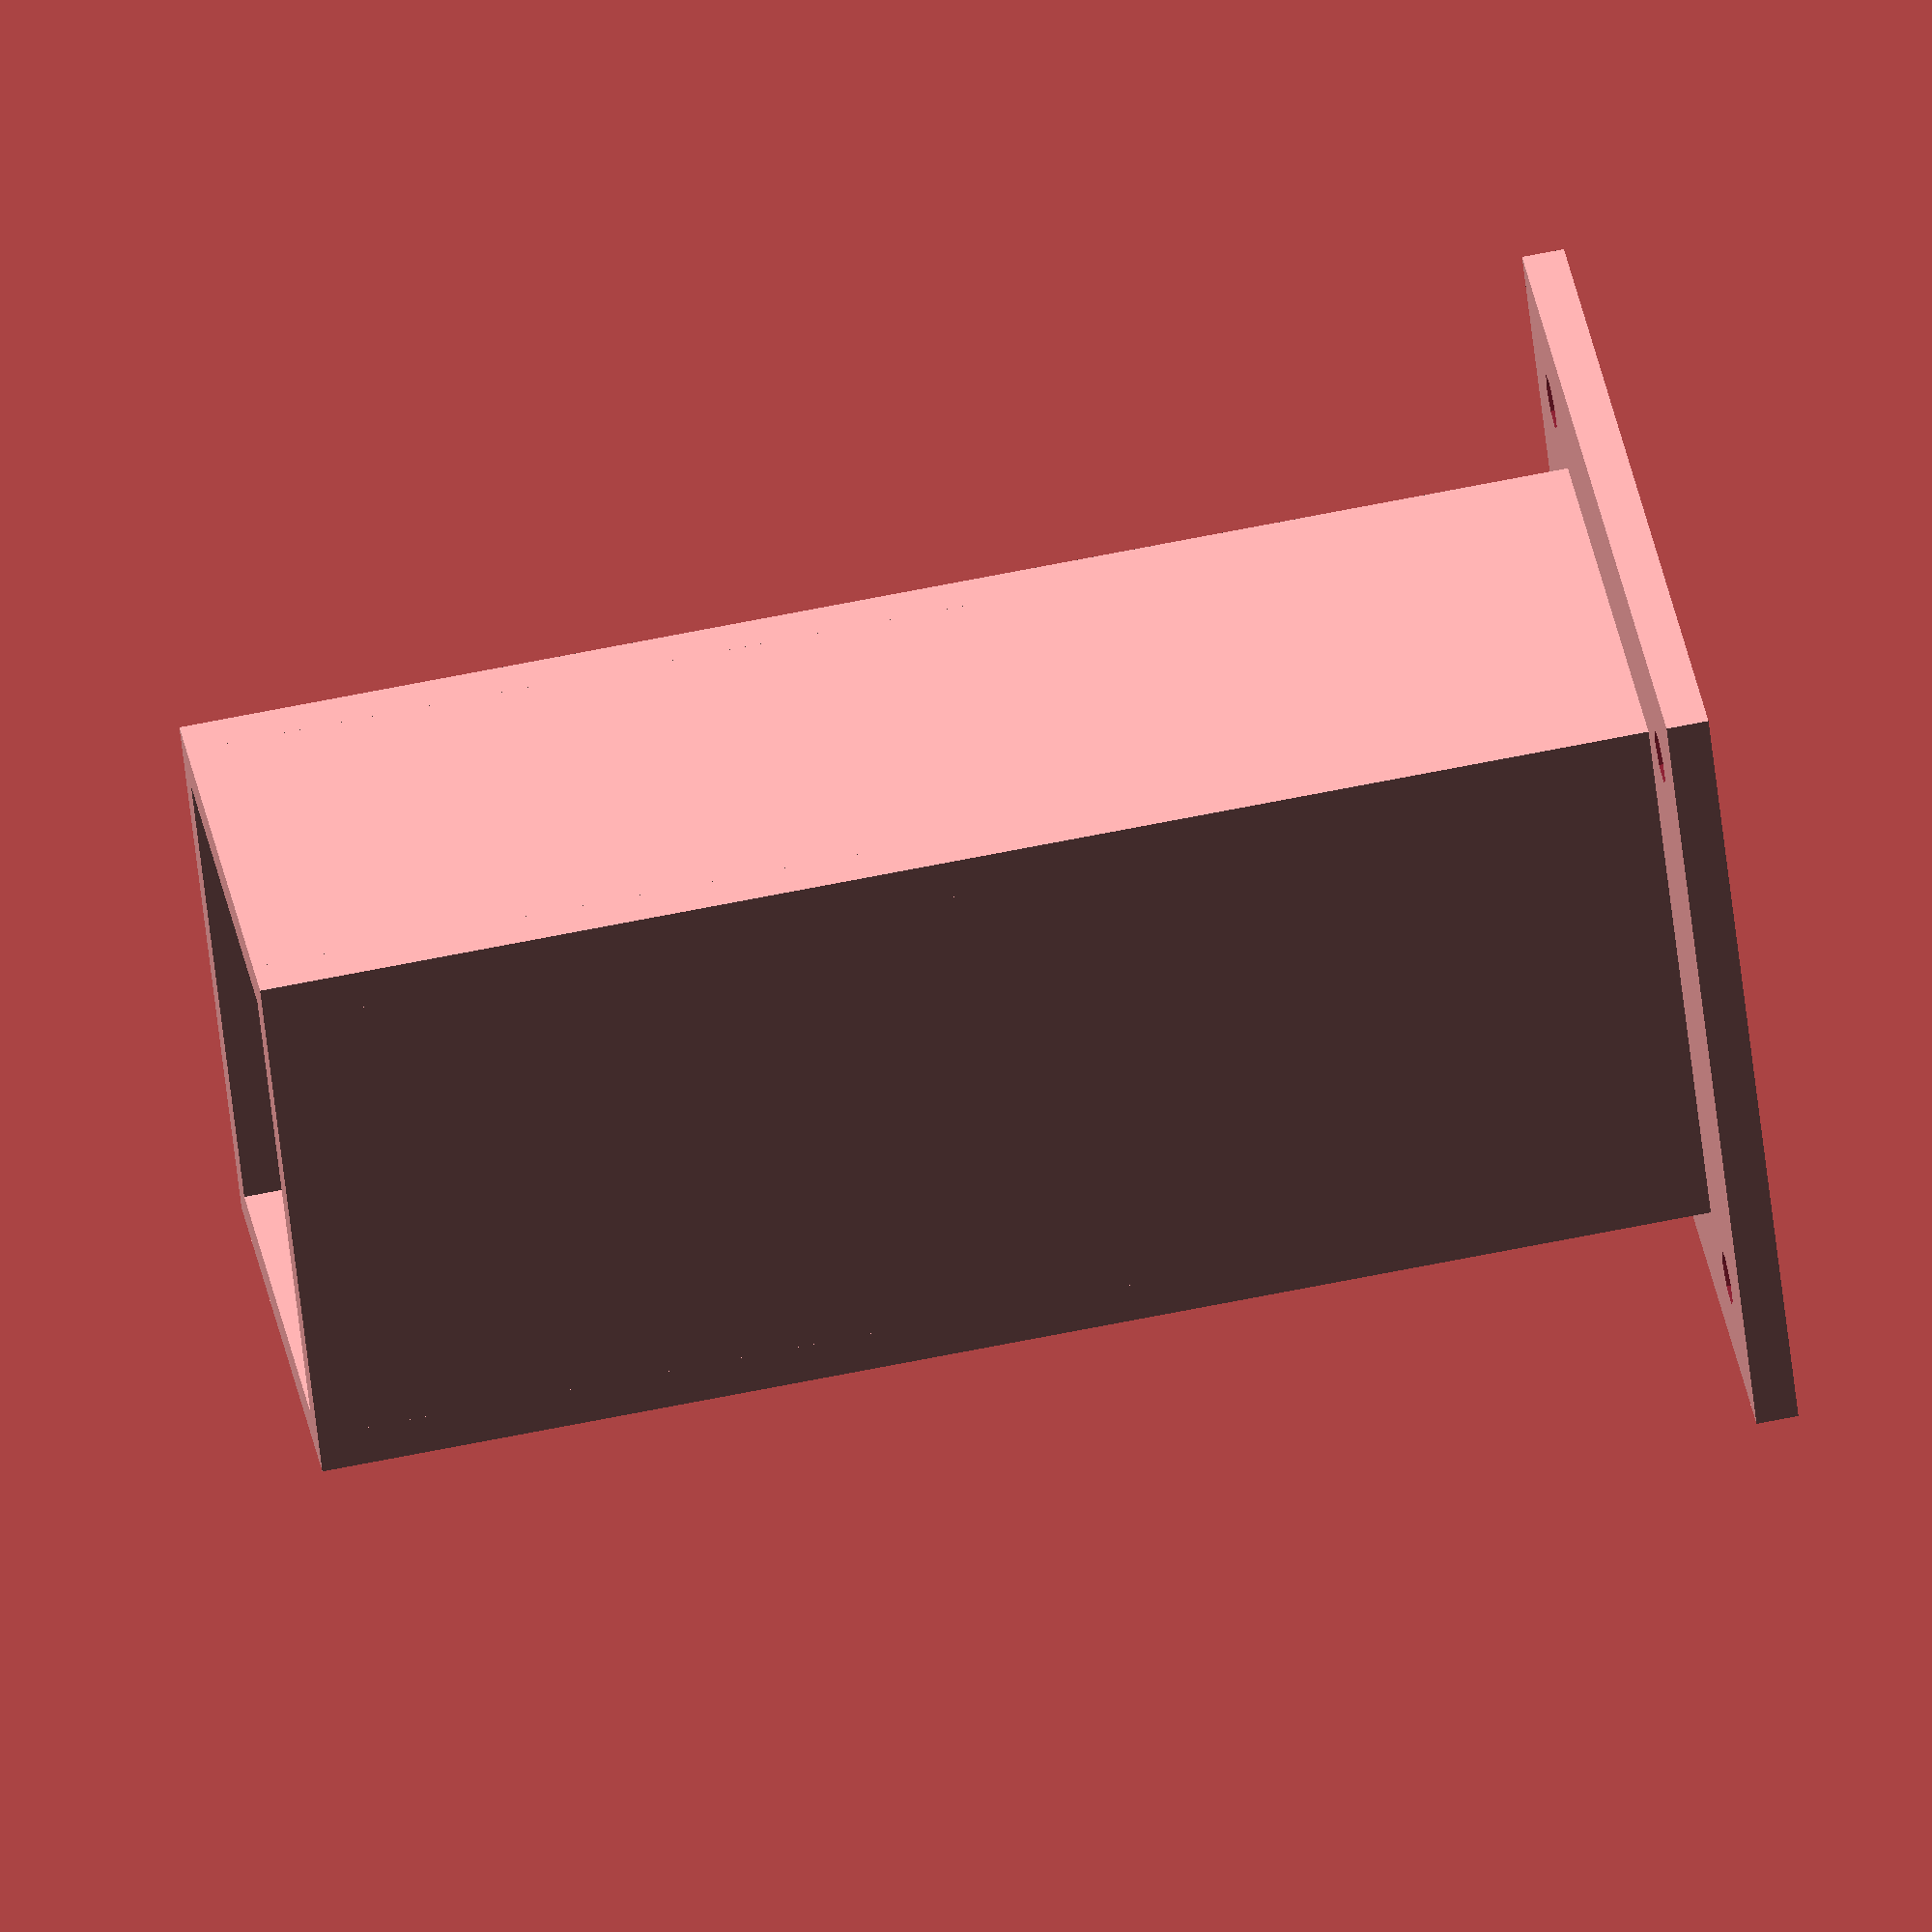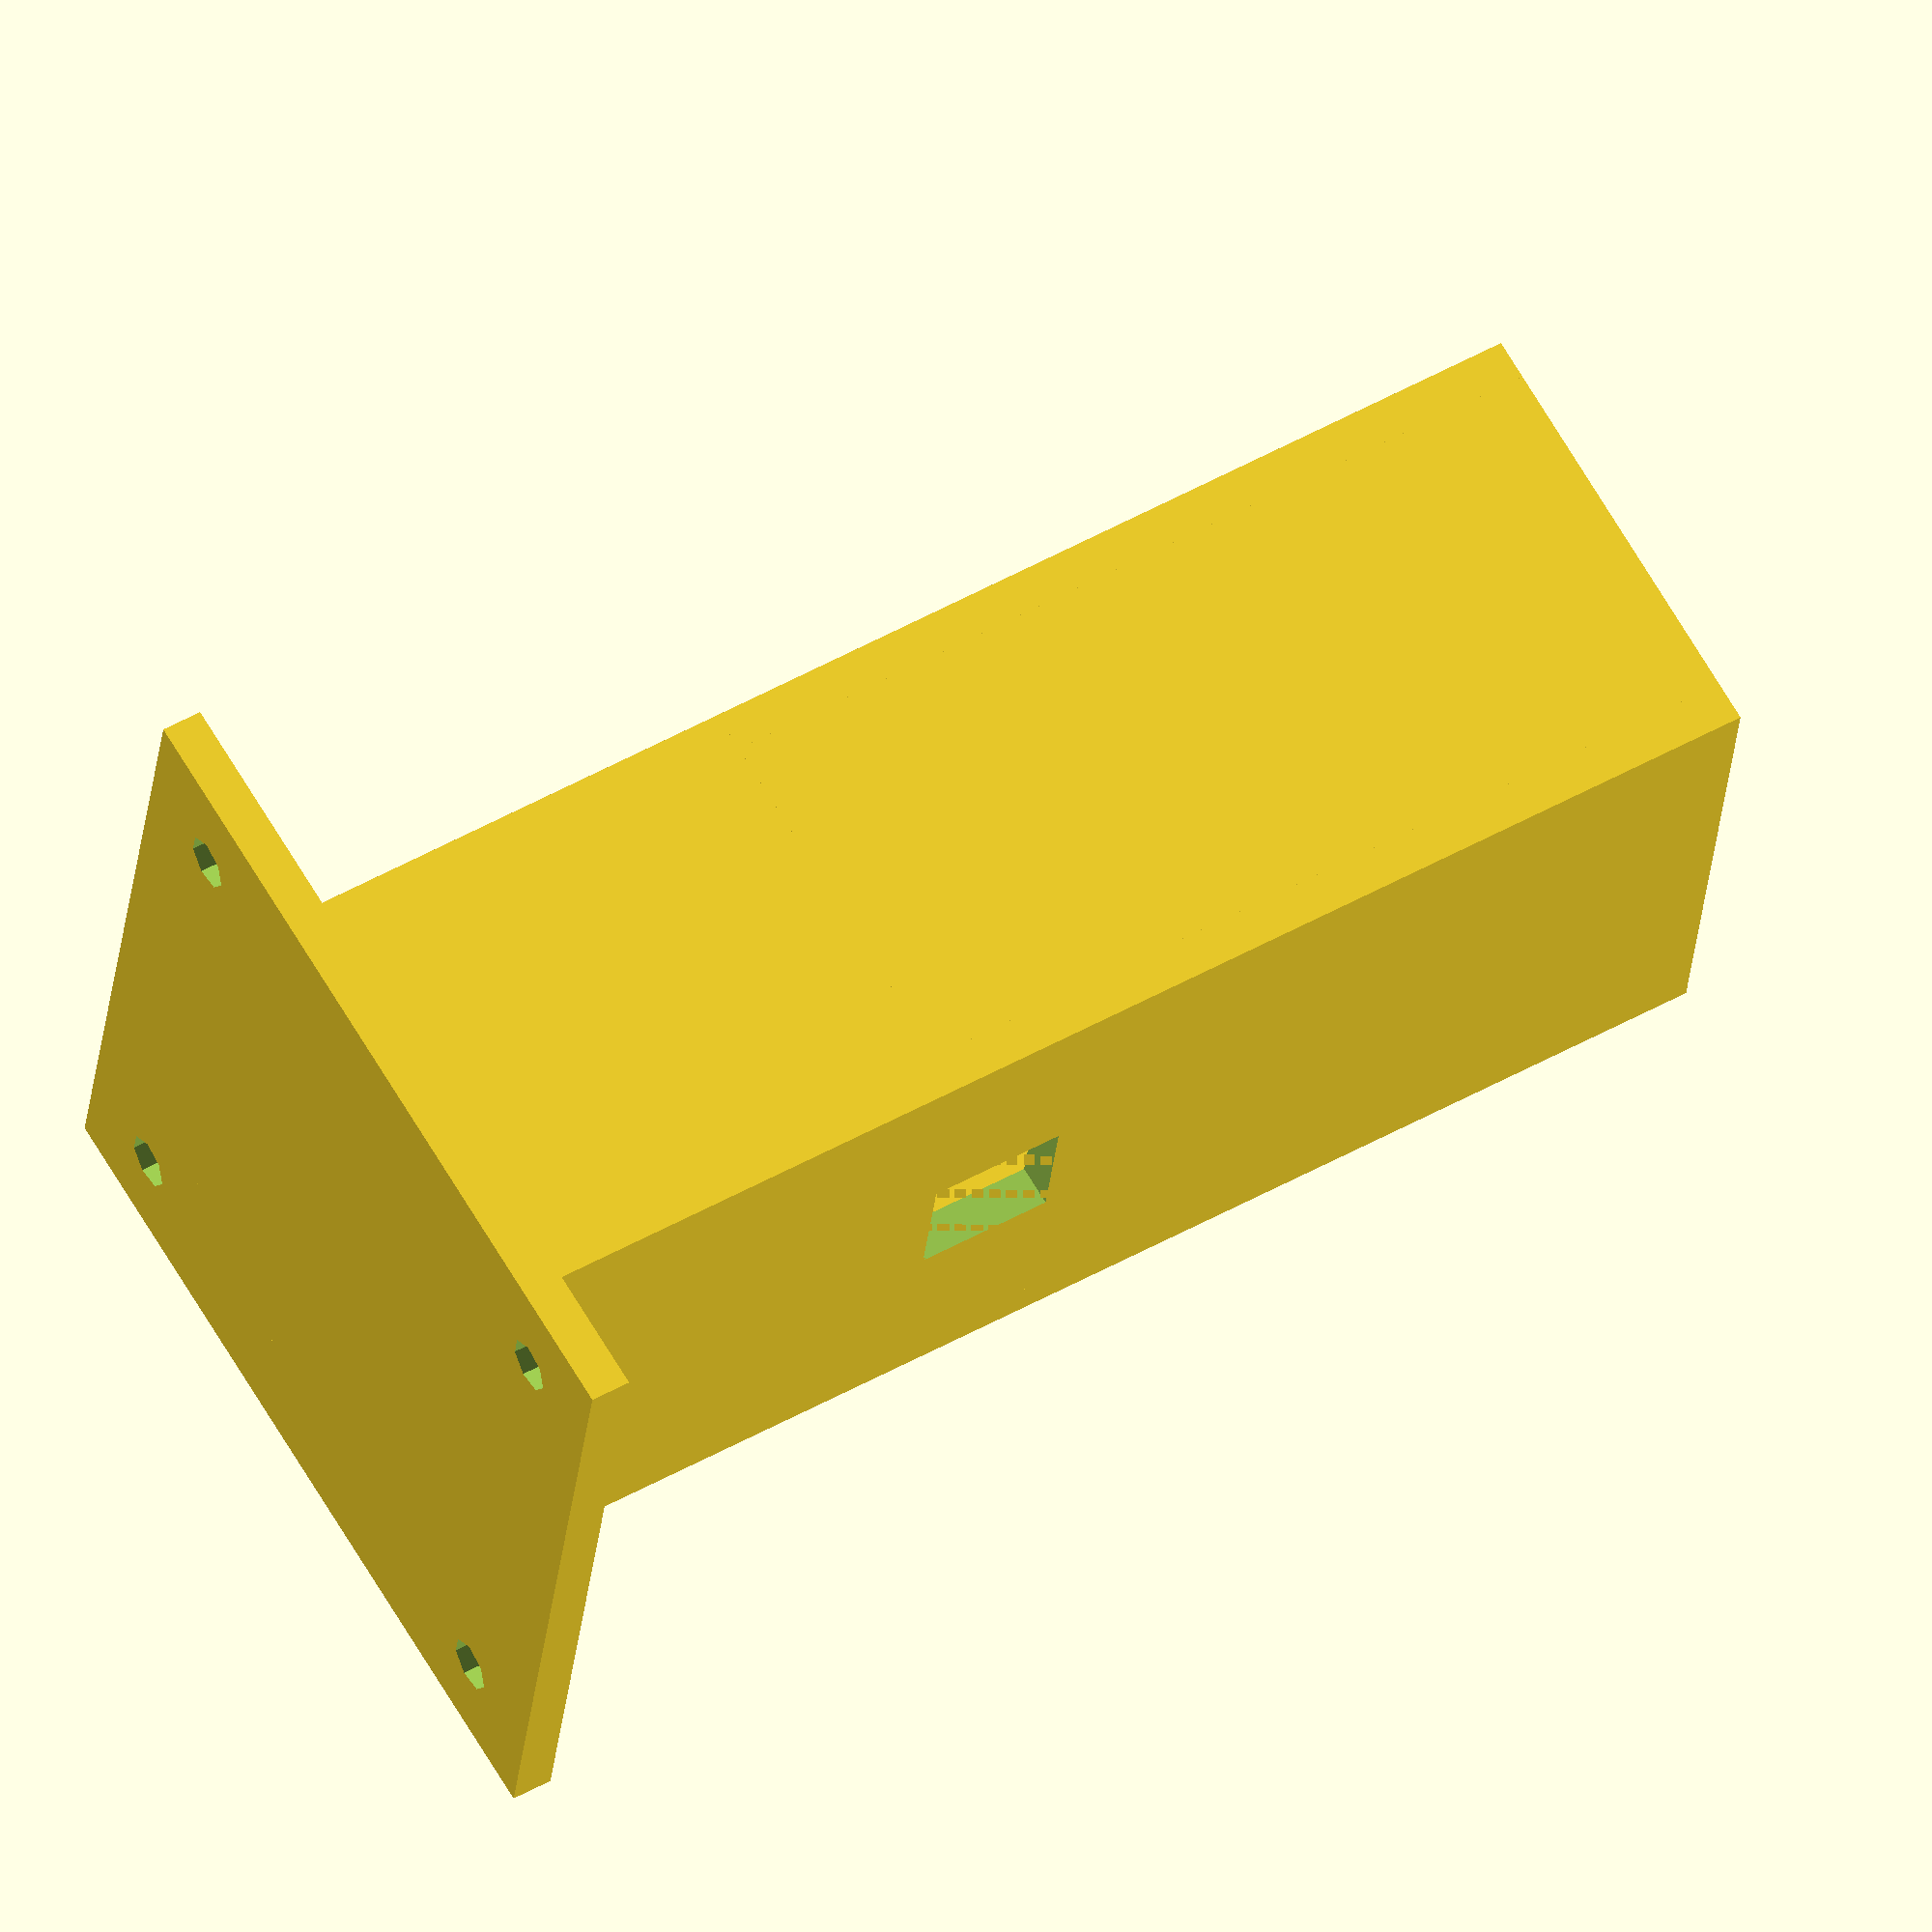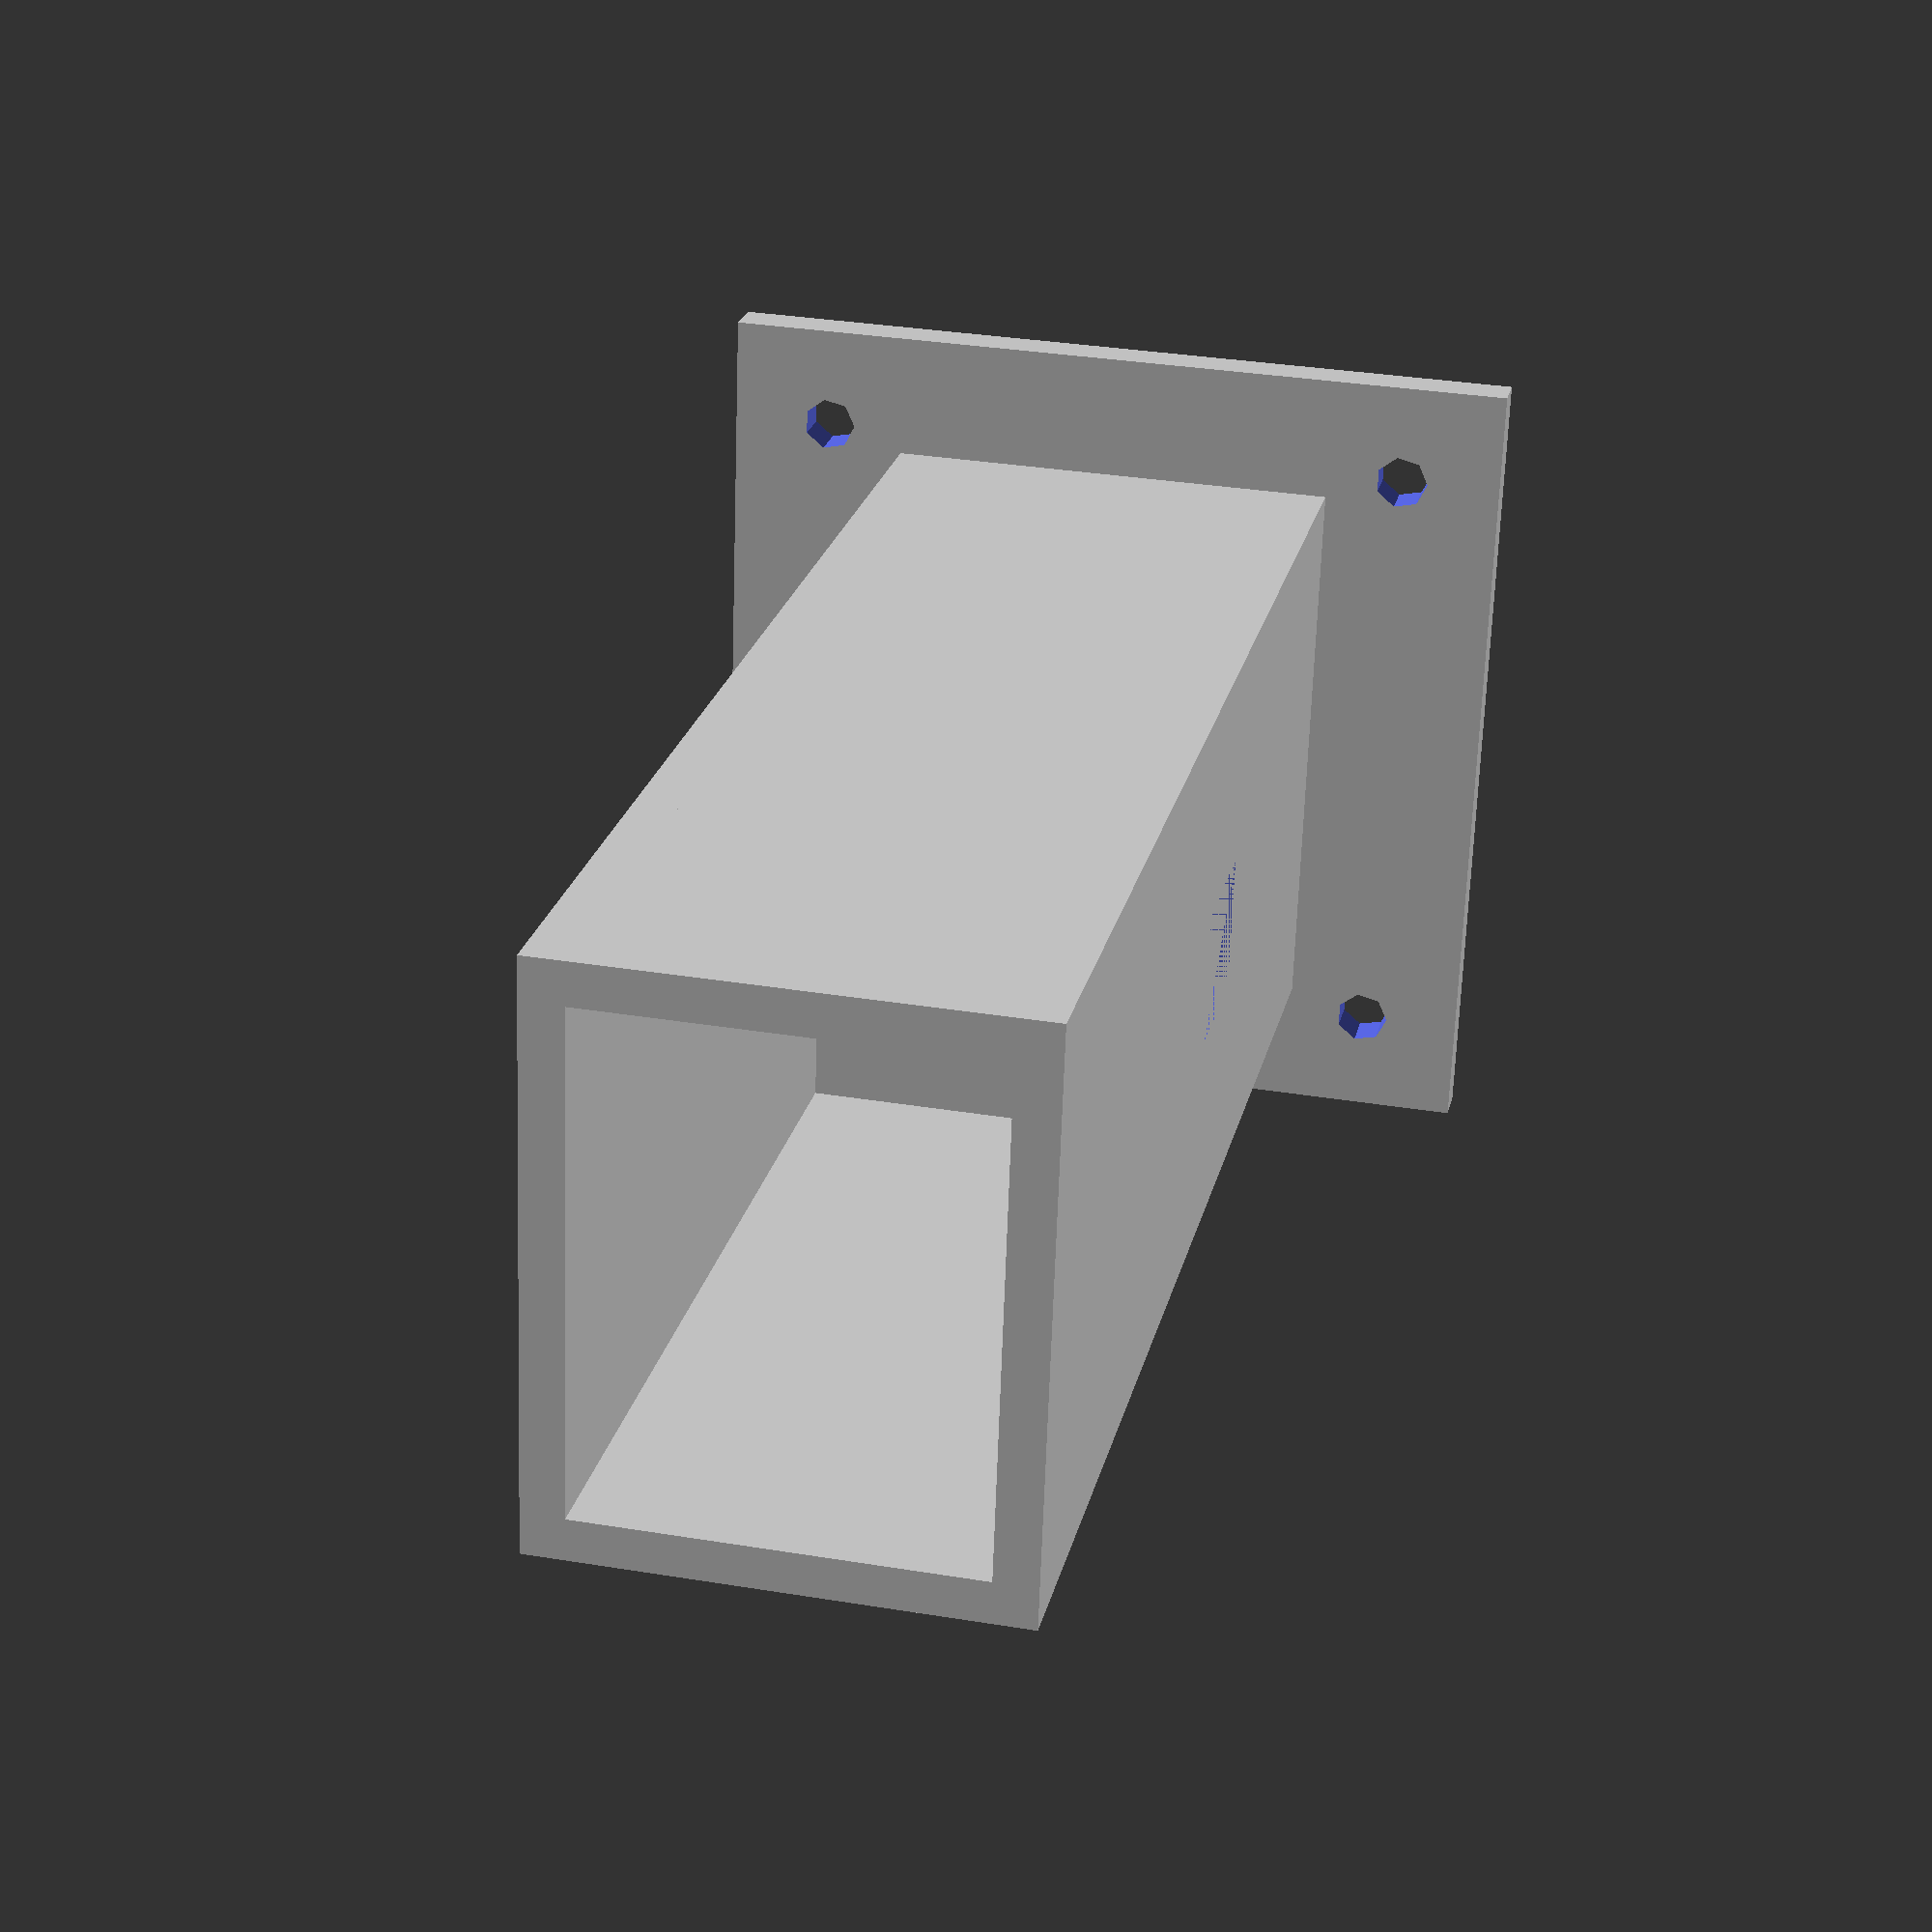
<openscad>
// radius of the circle of balls (average between external and internal radiuses)


//ball bearing stand
//stand();

// linear motor stand
linear_motor();


// test cylinder
/*
translate([1,0,1])
rotate([90,90,0])
cylinder(2,d=2);*/

module stand() {
difference()
{
    stand_width = 20;
    stand_height = 57.4;
    base_width = 40;
    base_height = 3;
    union() {
            
       
	/*
          translate([-thickness,+7*support_length-thickness,-support_height])
          cube([2*support_length,2*support_length,support_height+support_height+2*thickness]);
    }
        */
        //stand
    translate([base_width/4, base_width/4,0])   
    cube([stand_width,stand_width,stand_height]);
    
        //base
        
    cube([base_width, base_width, base_height]);
        
        
        }
        
        // hold for middle screw
        translate([base_width/2,base_width/2,stand_height-30])
       cylinder(50,d=4);
    //hold for screw
        translate([7*base_width/8,7*base_width/8,-base_height])
       cylinder(10,d=4);
        translate([1*base_width/8,7*base_width/8,-base_height])
       cylinder(10,d=4);
       translate([1*base_width/8,1*base_width/8,-base_height])
       cylinder(10,d=4);
       translate([7*base_width/8,1*base_width/8,-base_height])
       cylinder(10,d=4);
    
}
}

module linear_motor() {
    base_width = 60;
    base_height = 3;
    thickness = 3;
    motor_width = 30.5;
    motor_depth = 38.5;
    motor_height = 64;
    linear_height = 38.5;  //default 52.5
    
    back_piston_deep = 37;
    back_piston_width = 15;
    
    padded_width = motor_width+thickness;
    padded_depth = motor_depth+thickness;
    
    difference() {
        union() {
            
            // base
            cube([base_width, base_width, base_height]);
            
            // linear motor base
            translate([(base_width-padded_width)/2,(base_width-padded_depth)/2,0])
            cube([padded_width,padded_depth,linear_height]);
            
            // holder
            translate([(base_width-padded_width)/2,(base_width-padded_depth)/2,linear_height])
            cube([padded_width,thickness,motor_height]);
            
            translate([(base_width-padded_width)/2,(base_width-padded_depth)/2,linear_height])
            cube([thickness,padded_depth,motor_height]);
            
            translate([(base_width-padded_width)/2,(base_width-padded_depth)/2+motor_depth,linear_height])
            cube([padded_width,thickness,motor_height]);
            
            translate([(base_width-padded_width)/2+motor_width,(base_width-padded_depth)/2,linear_height])
            cube([thickness,padded_depth,motor_height]);
        }
        
        // screws
        
        translate([7*base_width/8,7*base_width/8,-base_height])
            cylinder(10,d=4);
        translate([1*base_width/8,7*base_width/8,-base_height])
            cylinder(10,d=4);
       translate([1*base_width/8,1*base_width/8,-base_height])
            cylinder(10,d=4);
       translate([7*base_width/8,1*base_width/8,-base_height])
            cylinder(10,d=4);
        
        // hole for piston back
        translate([base_width/2,base_width/2,linear_height-back_piston_deep])
            cylinder(back_piston_deep, d=back_piston_width);
        
        // screw holes linear motor
        /*
        translate([(base_width-padded_width)/2+5+1,(base_width-padded_depth)/2+thickness,linear_height+19.5+1])
        rotate([90,90,0])
            cylinder(thickness,d=3);
        
        translate([(base_width-padded_width)/2+17+1,(base_width-padded_depth)/2+thickness,linear_height+4.5+1])
        rotate([90,90,0])
            cylinder(thickness,d=3);*/
            
        // hole 
        translate([(base_width-padded_width)/2+motor_width,(base_width-10)/2,linear_height])
            cube([thickness,10,10]);
    }
}

</openscad>
<views>
elev=293.5 azim=148.1 roll=78.5 proj=o view=solid
elev=126.9 azim=349.6 roll=300.7 proj=o view=solid
elev=336.1 azim=2.0 roll=12.6 proj=p view=wireframe
</views>
